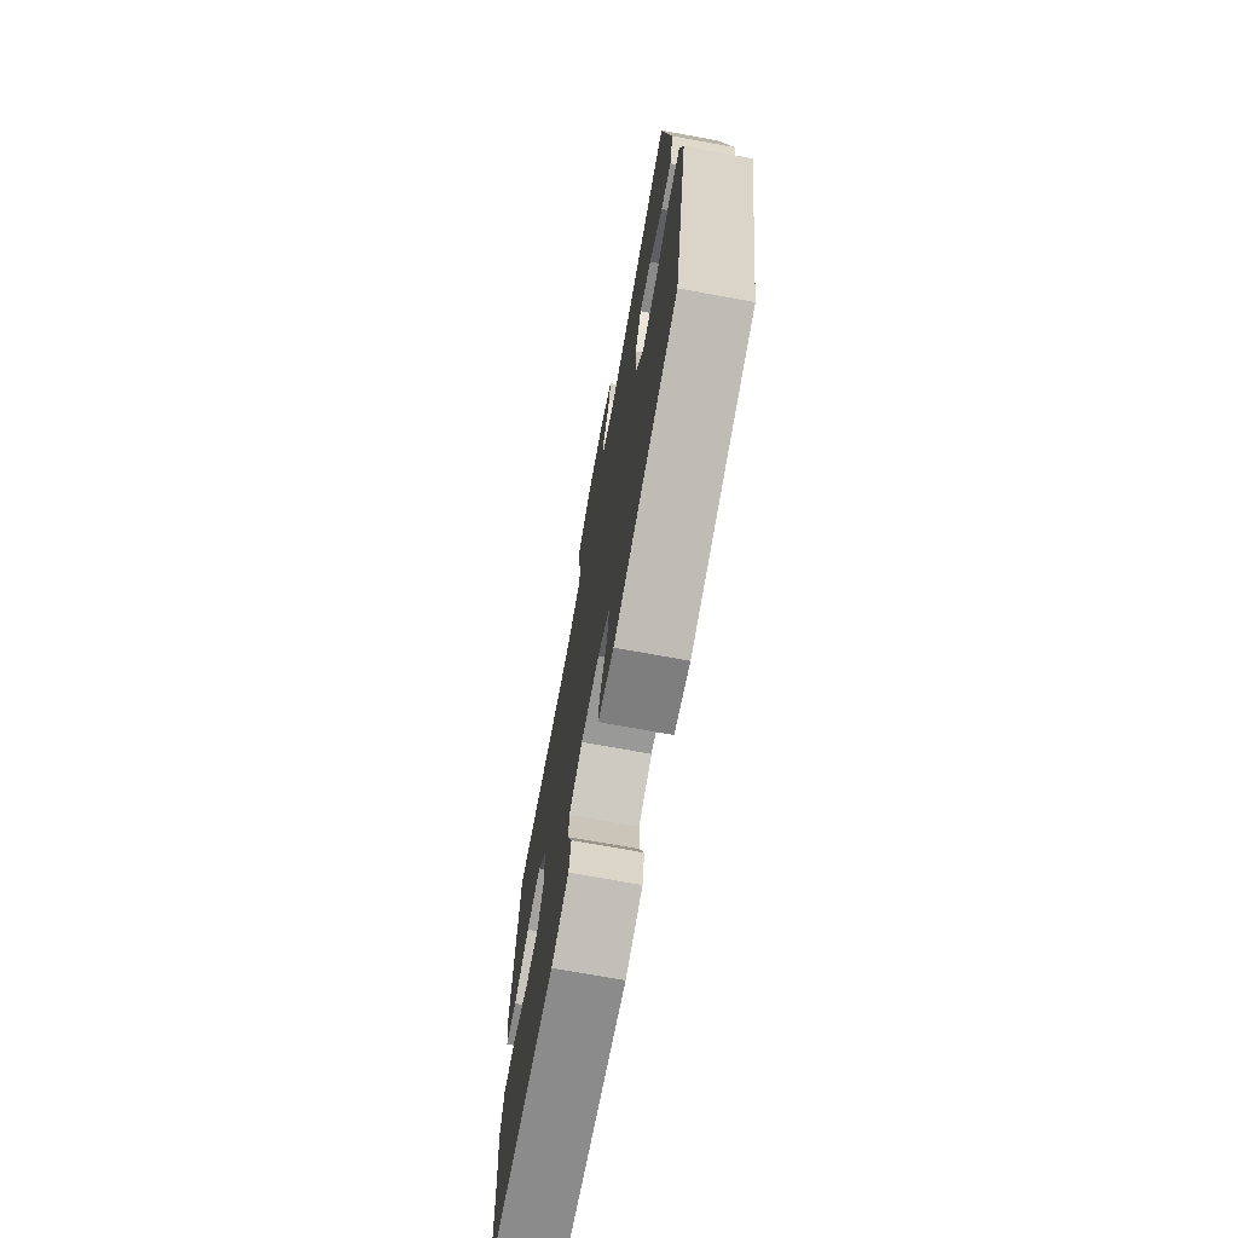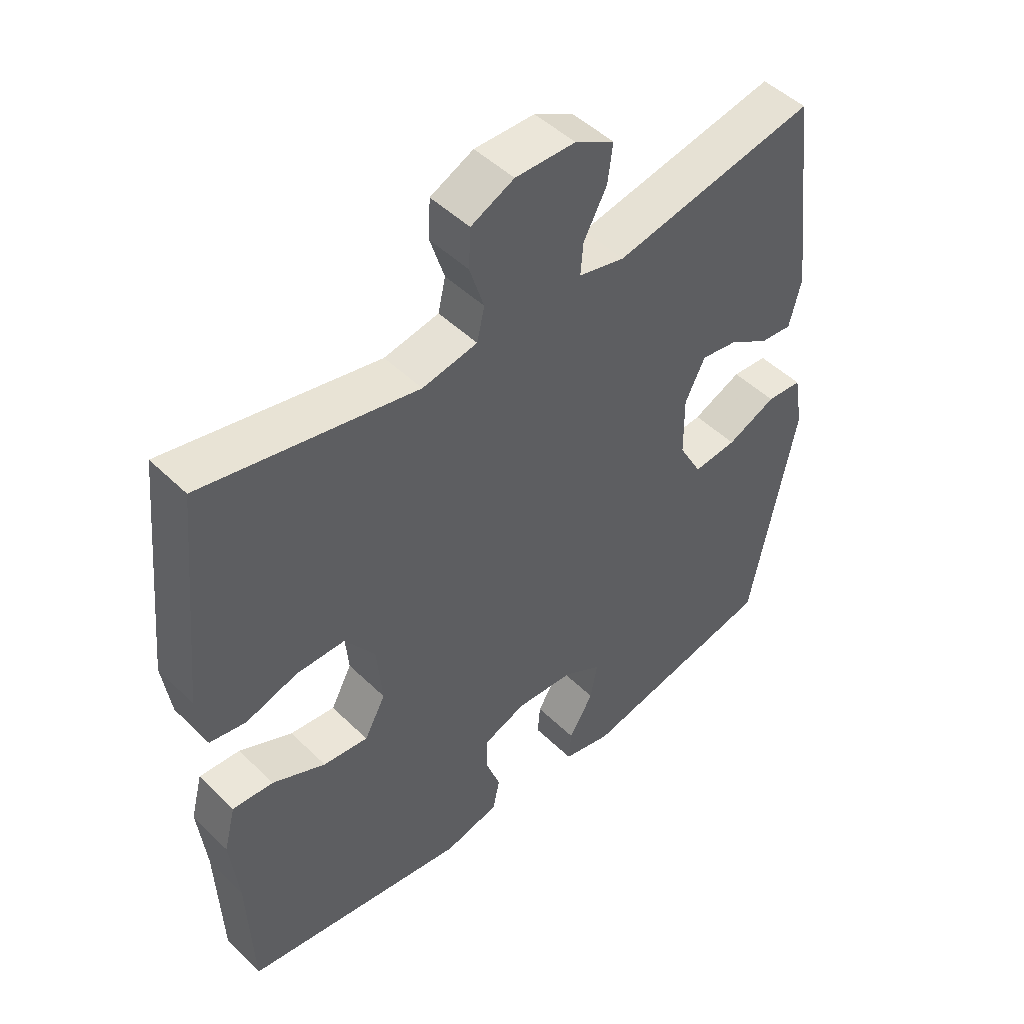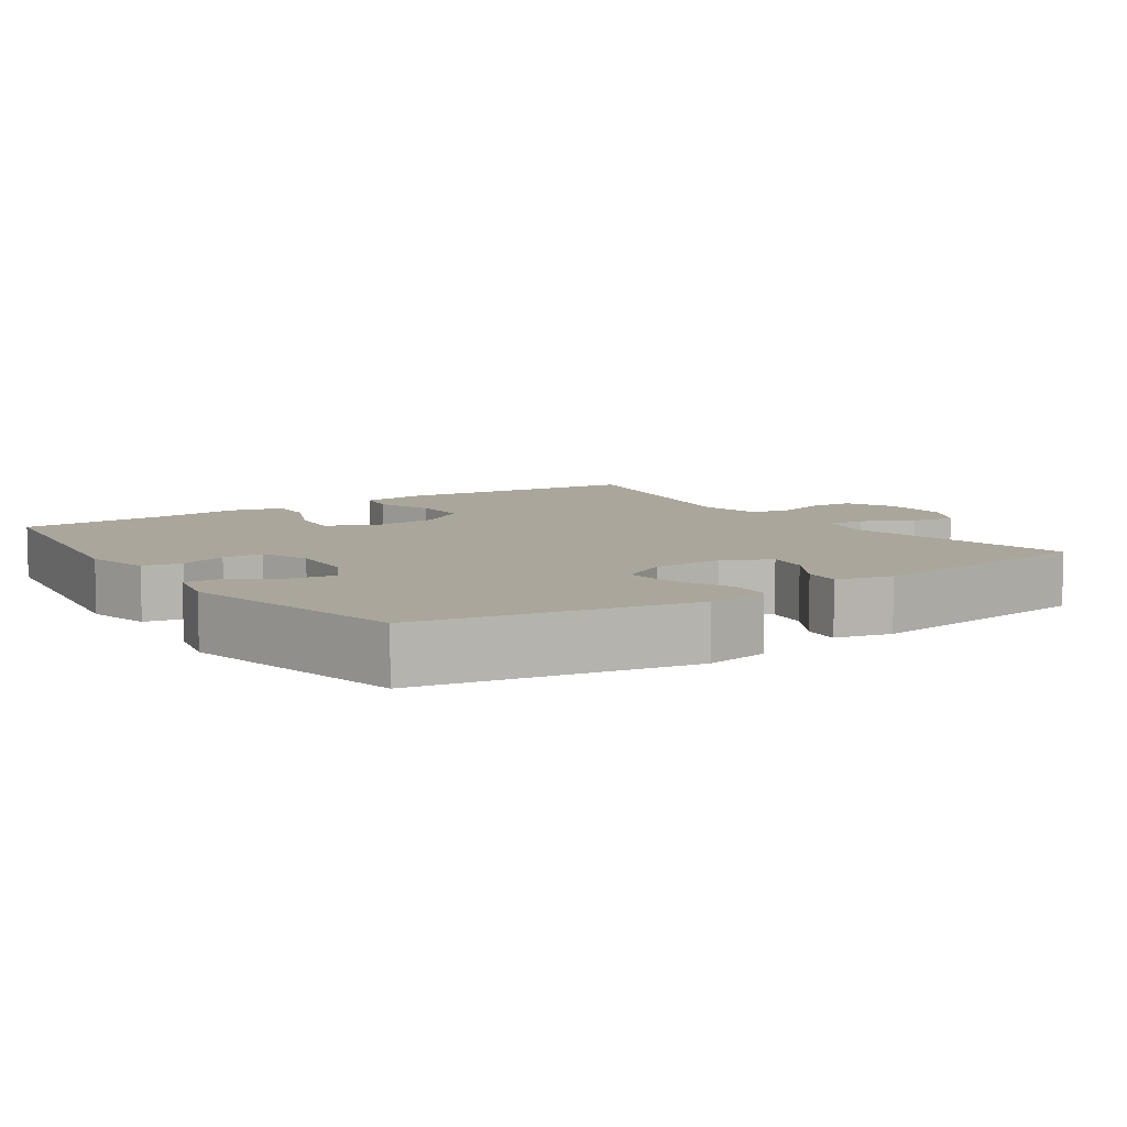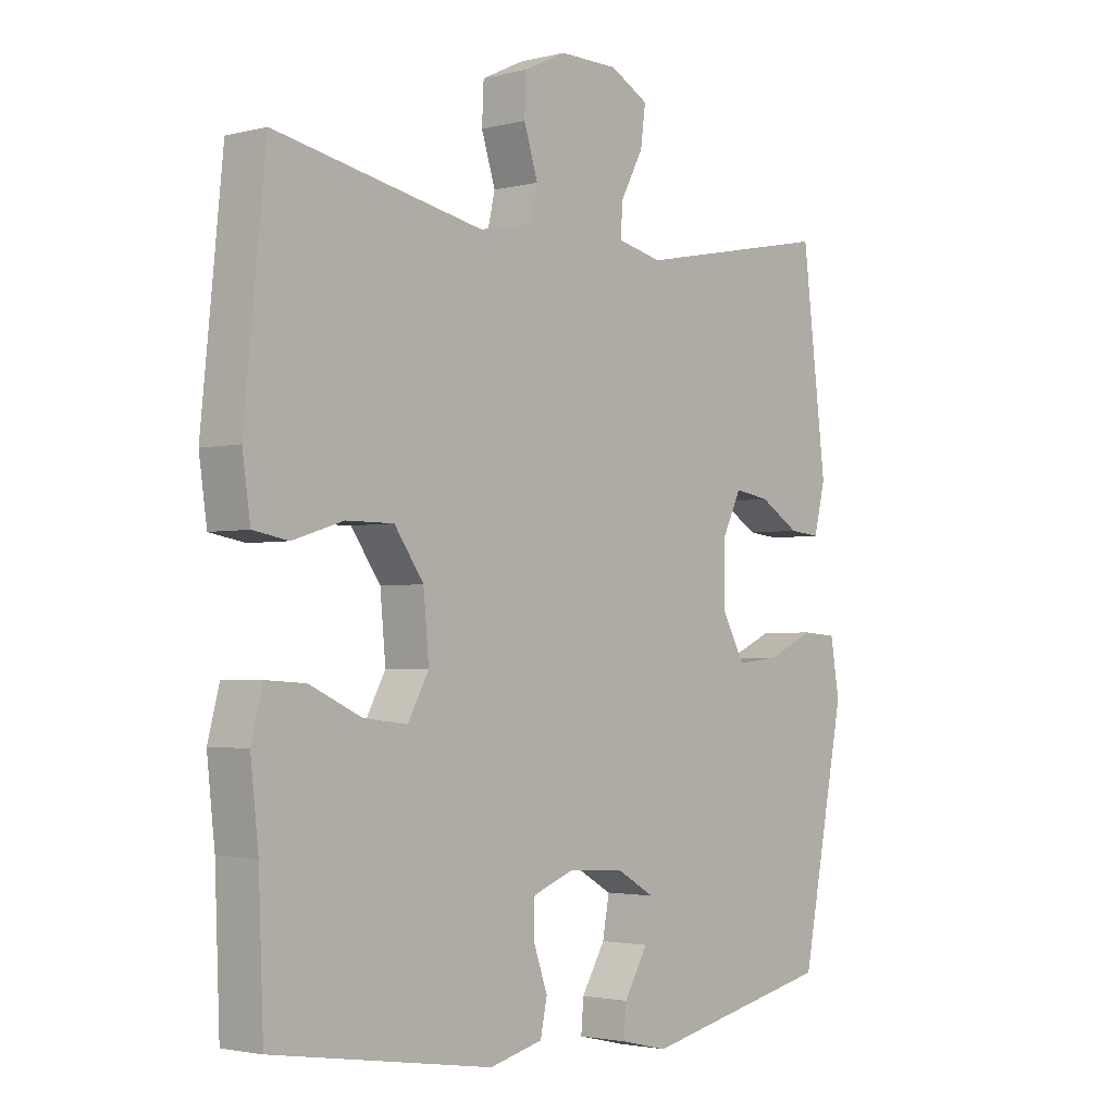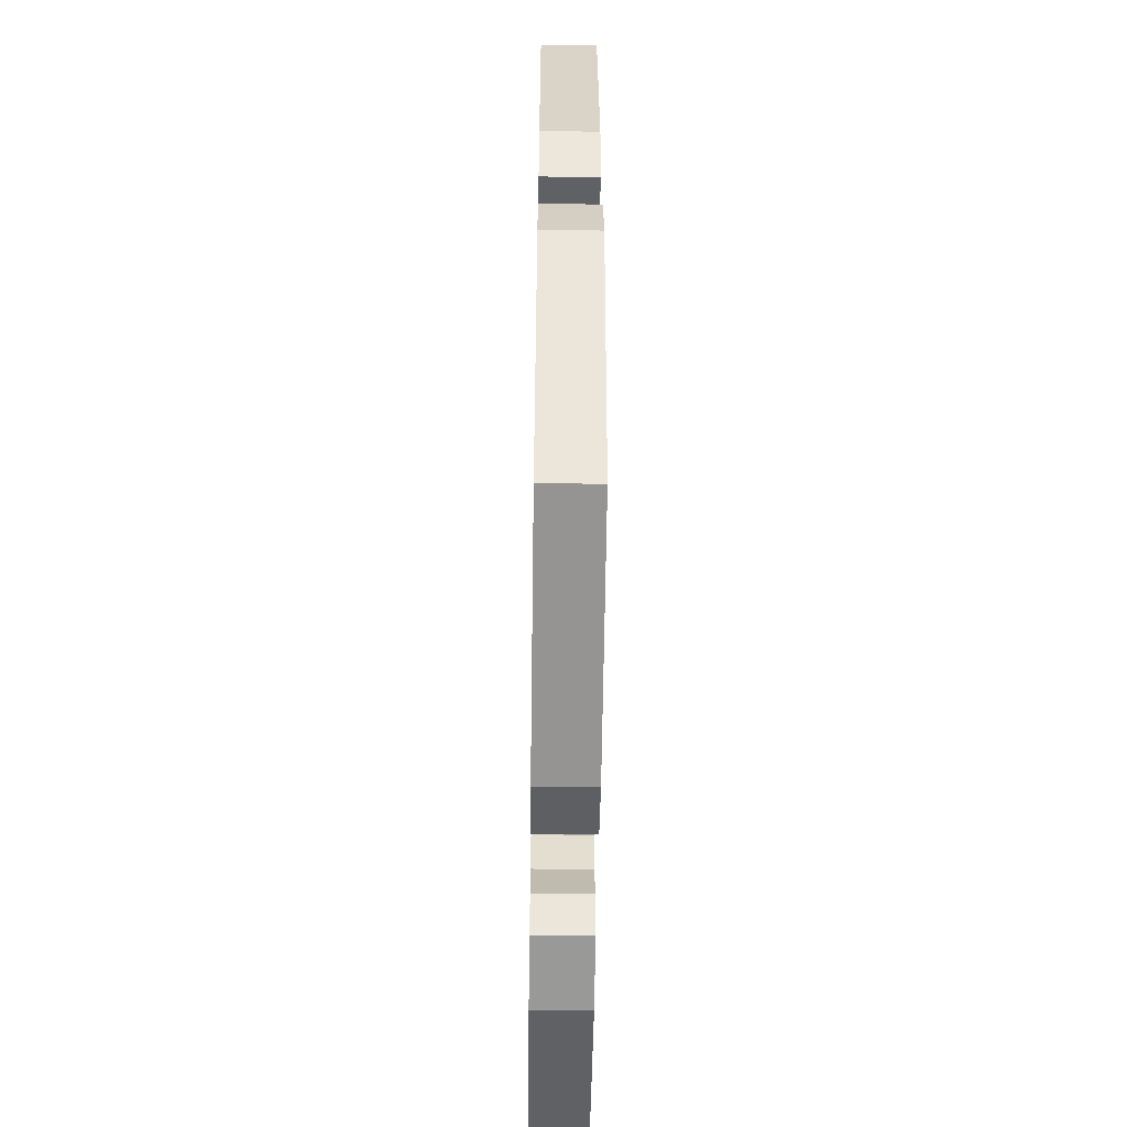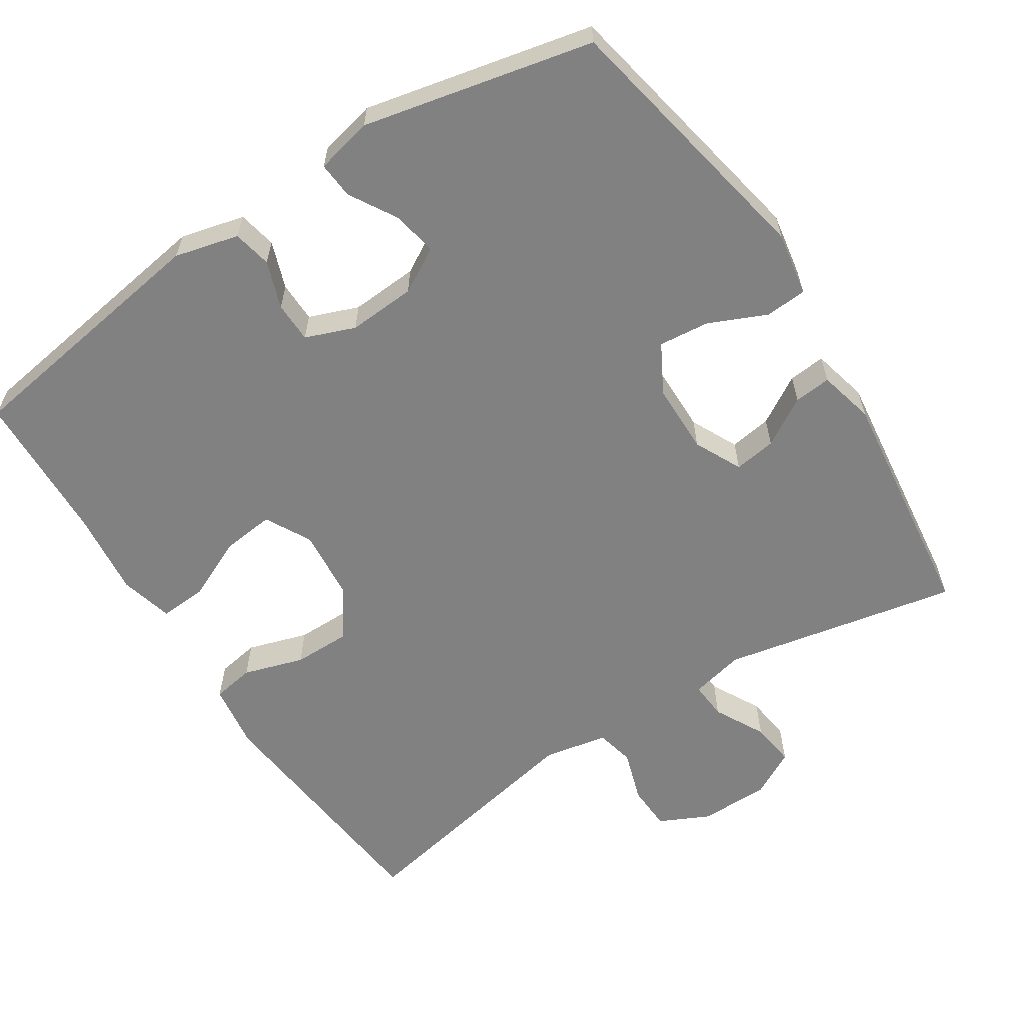
<metadata>
{"format":"obj","ext":"obj","renderer":"f3d","projection":"perspective","resolution":1024,"background":"white","views":[{"elev":-72.5,"azim":-100.3,"up":"+Z"},{"elev":48.0,"azim":137.3,"up":"+Z"},{"elev":7.9,"azim":-124.4,"up":"+Y"},{"elev":-2.5,"azim":131.0,"up":"+Z"},{"elev":-54.8,"azim":-90.8,"up":"+Z"},{"elev":-60.5,"azim":-147.2,"up":"+Y"}]}
</metadata>
<code>
v 0.5 0.07 -0.5
v 0.139 0.07 -0.555
v 0.051 0.07 -0.533
v 0.04 0.07 -0.48
v 0.063 0.07 -0.415
v 0.062 0.07 -0.359
v -0.006 0.07 -0.333
v -0.099 0.07 -0.339
v -0.16 0.07 -0.374
v -0.149 0.07 -0.435
v -0.11 0.07 -0.501
v -0.106 0.07 -0.551
v -0.184 0.07 -0.569
v -0.5 0.07 -0.5
v -0.573 0.07 -0.13
v -0.558 0.07 -0.042
v -0.501 0.07 -0.038
v -0.422 0.07 -0.073
v -0.352 0.07 -0.08
v -0.315 0.07 -0.013
v -0.314 0.07 0.084
v -0.346 0.07 0.149
v -0.404 0.07 0.14
v -0.47 0.07 0.1
v -0.521 0.07 0.095
v -0.54 0.07 0.172
v -0.5 0.07 0.5
v -0.175 0.07 0.435
v -0.101 0.07 0.452
v -0.105 0.07 0.504
v -0.142 0.07 0.573
v -0.15 0.07 0.635
v -0.087 0.07 0.669
v 0.009 0.07 0.67
v 0.078 0.07 0.637
v 0.081 0.07 0.574
v 0.058 0.07 0.502
v 0.07 0.07 0.449
v 0.158 0.07 0.432
v 0.5 0.07 0.5
v 0.535 0.07 0.152
v 0.522 0.07 0.061
v 0.464 0.07 0.051
v 0.381 0.07 0.077
v 0.303 0.07 0.077
v 0.255 0.07 0.009
v 0.246 0.07 -0.088
v 0.28 0.07 -0.151
v 0.352 0.07 -0.143
v 0.437 0.07 -0.104
v 0.502 0.07 -0.1
v 0.521 0.07 -0.173
v 0.508 0.07 -0.291
v 0.5 0 -0.5
v 0.139 0 -0.555
v 0.051 0 -0.533
v 0.04 0 -0.48
v 0.063 0 -0.415
v 0.062 0 -0.359
v -0.006 0 -0.333
v -0.099 0 -0.339
v -0.16 0 -0.374
v -0.149 0 -0.435
v -0.11 0 -0.501
v -0.106 0 -0.551
v -0.184 0 -0.569
v -0.5 0 -0.5
v -0.573 0 -0.13
v -0.558 0 -0.042
v -0.501 0 -0.038
v -0.422 0 -0.073
v -0.352 0 -0.08
v -0.315 0 -0.013
v -0.314 0 0.084
v -0.346 0 0.149
v -0.404 0 0.14
v -0.47 0 0.1
v -0.521 0 0.095
v -0.54 0 0.172
v -0.5 0 0.5
v -0.175 0 0.435
v -0.101 0 0.452
v -0.105 0 0.504
v -0.142 0 0.573
v -0.15 0 0.635
v -0.087 0 0.669
v 0.009 0 0.67
v 0.078 0 0.637
v 0.081 0 0.574
v 0.058 0 0.502
v 0.07 0 0.449
v 0.158 0 0.432
v 0.5 0 0.5
v 0.535 0 0.152
v 0.522 0 0.061
v 0.464 0 0.051
v 0.381 0 0.077
v 0.303 0 0.077
v 0.255 0 0.009
v 0.246 0 -0.088
v 0.28 0 -0.151
v 0.352 0 -0.143
v 0.437 0 -0.104
v 0.502 0 -0.1
v 0.521 0 -0.173
v 0.508 0 -0.291
f 50 51 52 53
f 49 50 53 1
f 48 49 1 2
f 47 48 2 3
f 46 47 3 4
f 41 42 43 44
f 39 40 41 44
f 38 39 44 45
f 34 35 36 37
f 34 37 38
f 33 34 38
f 30 31 32 33
f 29 30 33 38
f 28 29 38 45
f 23 24 25 26
f 22 23 26 27
f 21 22 27 28
f 15 16 17 18
f 15 18 19
f 14 15 19
f 13 14 19 20
f 10 11 12 13
f 9 10 13 20
f 46 4 5
f 46 5 6
f 21 28 45 46
f 21 46 6 7
f 8 9 20 21
f 7 8 21
f 106 105 104 103
f 54 106 103 102
f 55 54 102 101
f 56 55 101 100
f 57 56 100 99
f 97 96 95 94
f 97 94 93 92
f 98 97 92 91
f 90 89 88 87
f 91 90 87
f 91 87 86
f 86 85 84 83
f 91 86 83 82
f 98 91 82 81
f 79 78 77 76
f 80 79 76 75
f 81 80 75 74
f 71 70 69 68
f 72 71 68
f 72 68 67
f 73 72 67 66
f 66 65 64 63
f 73 66 63 62
f 58 57 99
f 59 58 99
f 99 98 81 74
f 60 59 99 74
f 74 73 62 61
f 74 61 60
f 1 54 55 2
f 2 55 56 3
f 3 56 57 4
f 4 57 58 5
f 5 58 59 6
f 6 59 60 7
f 7 60 61 8
f 8 61 62 9
f 9 62 63 10
f 10 63 64 11
f 11 64 65 12
f 12 65 66 13
f 13 66 67 14
f 14 67 68 15
f 15 68 69 16
f 16 69 70 17
f 17 70 71 18
f 18 71 72 19
f 19 72 73 20
f 20 73 74 21
f 21 74 75 22
f 22 75 76 23
f 23 76 77 24
f 24 77 78 25
f 25 78 79 26
f 26 79 80 27
f 27 80 81 28
f 28 81 82 29
f 29 82 83 30
f 30 83 84 31
f 31 84 85 32
f 32 85 86 33
f 33 86 87 34
f 34 87 88 35
f 35 88 89 36
f 36 89 90 37
f 37 90 91 38
f 38 91 92 39
f 39 92 93 40
f 40 93 94 41
f 41 94 95 42
f 42 95 96 43
f 43 96 97 44
f 44 97 98 45
f 45 98 99 46
f 46 99 100 47
f 47 100 101 48
f 48 101 102 49
f 49 102 103 50
f 50 103 104 51
f 51 104 105 52
f 52 105 106 53
f 53 106 54 1

</code>
